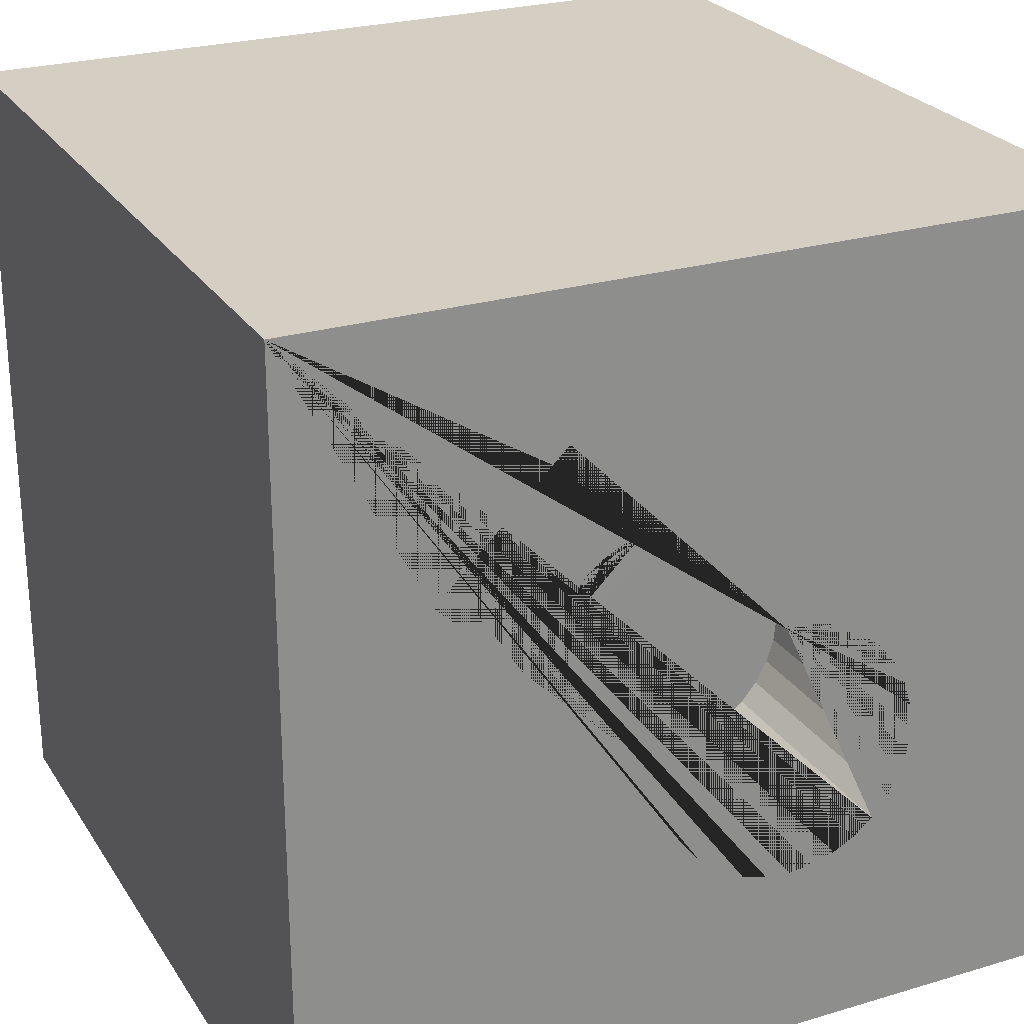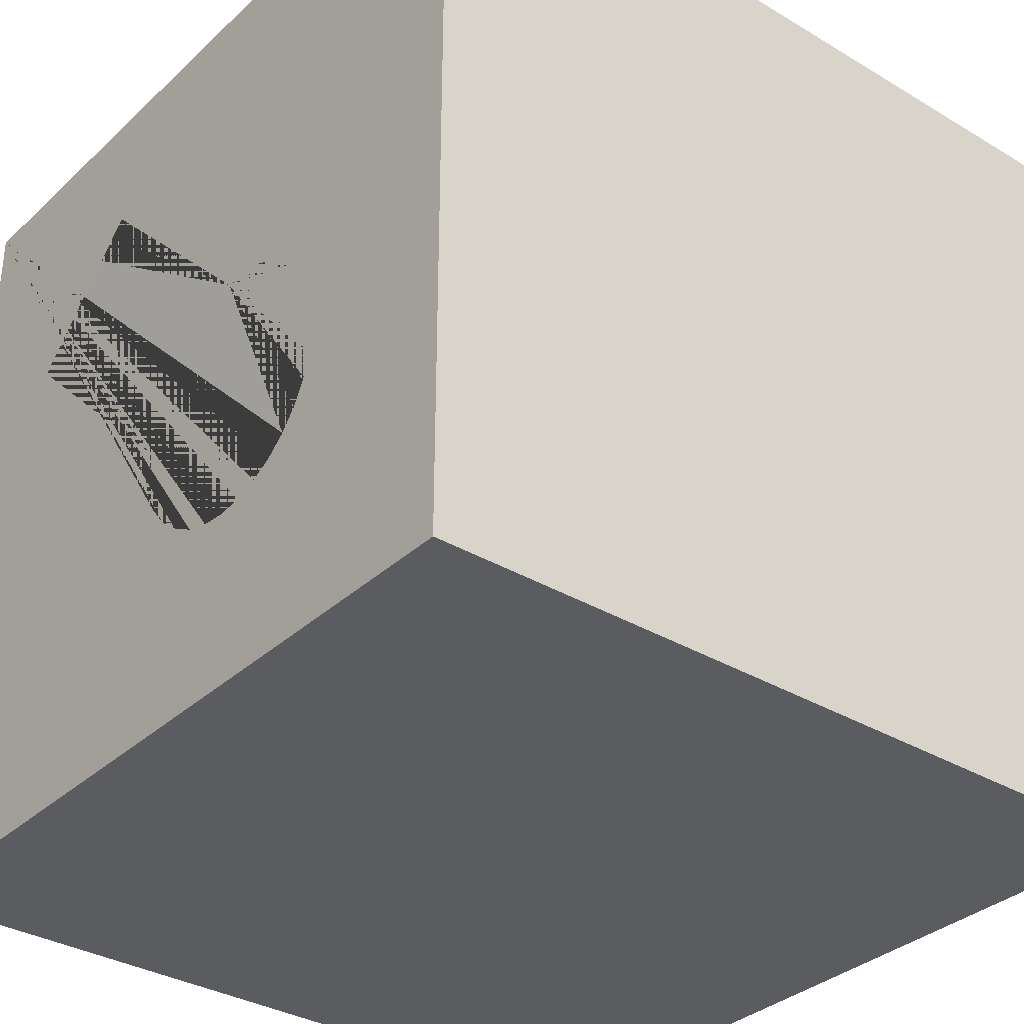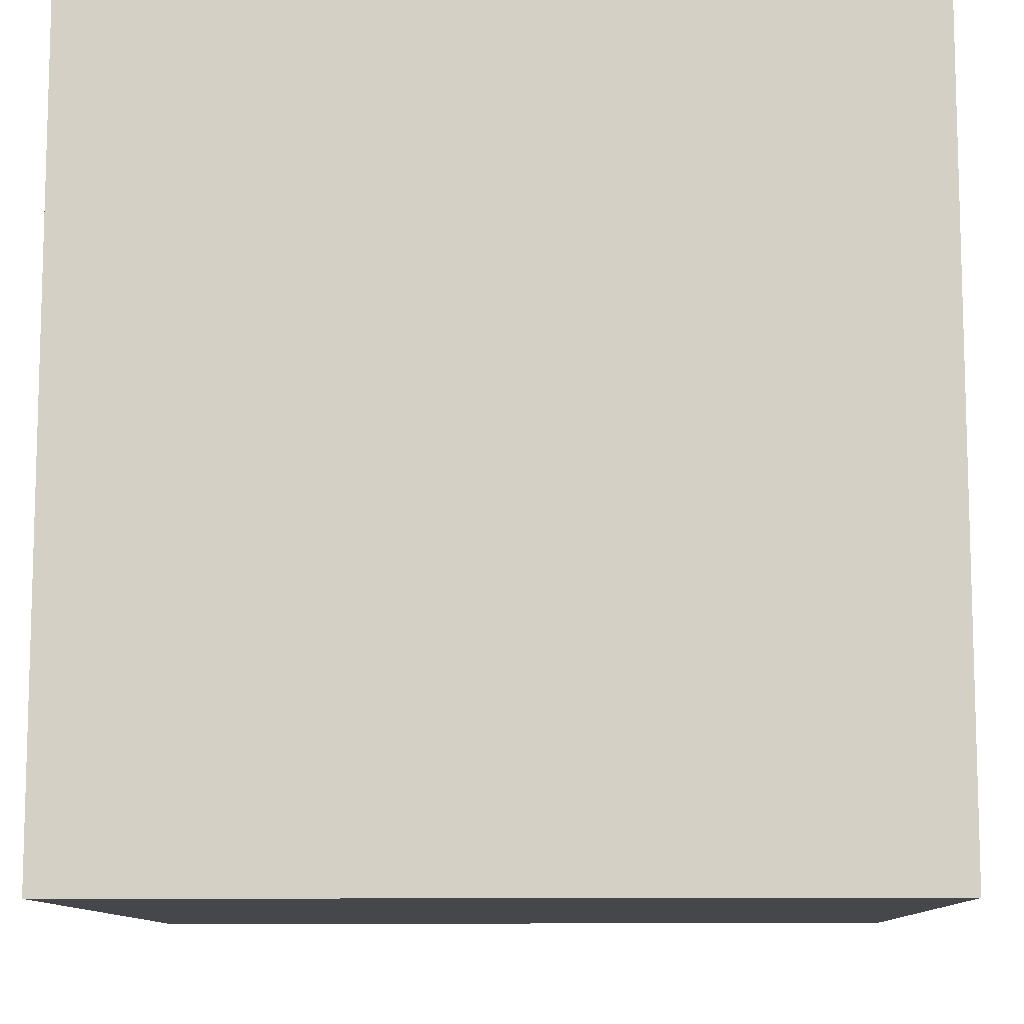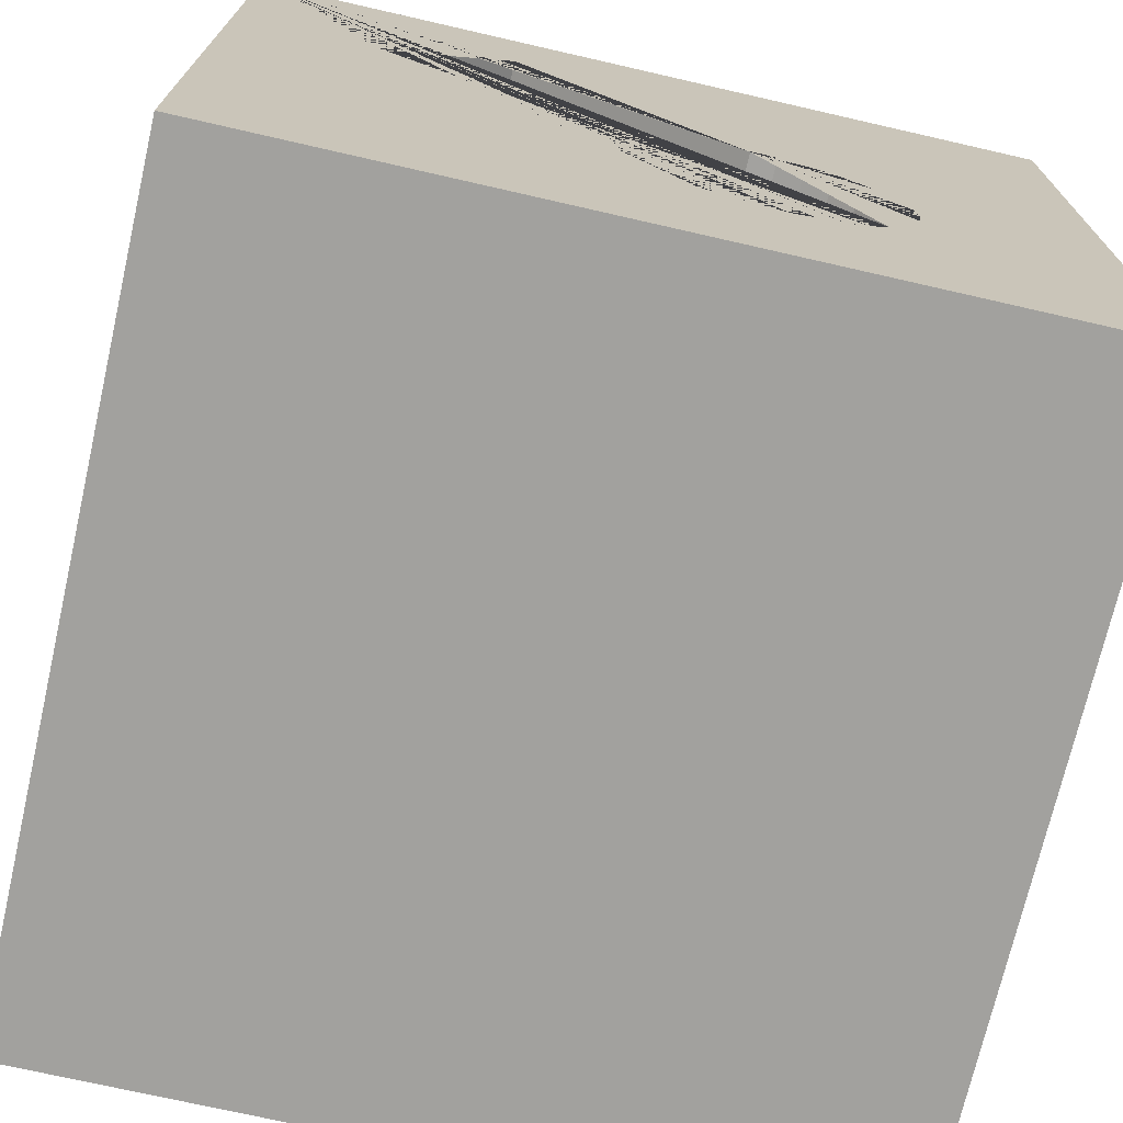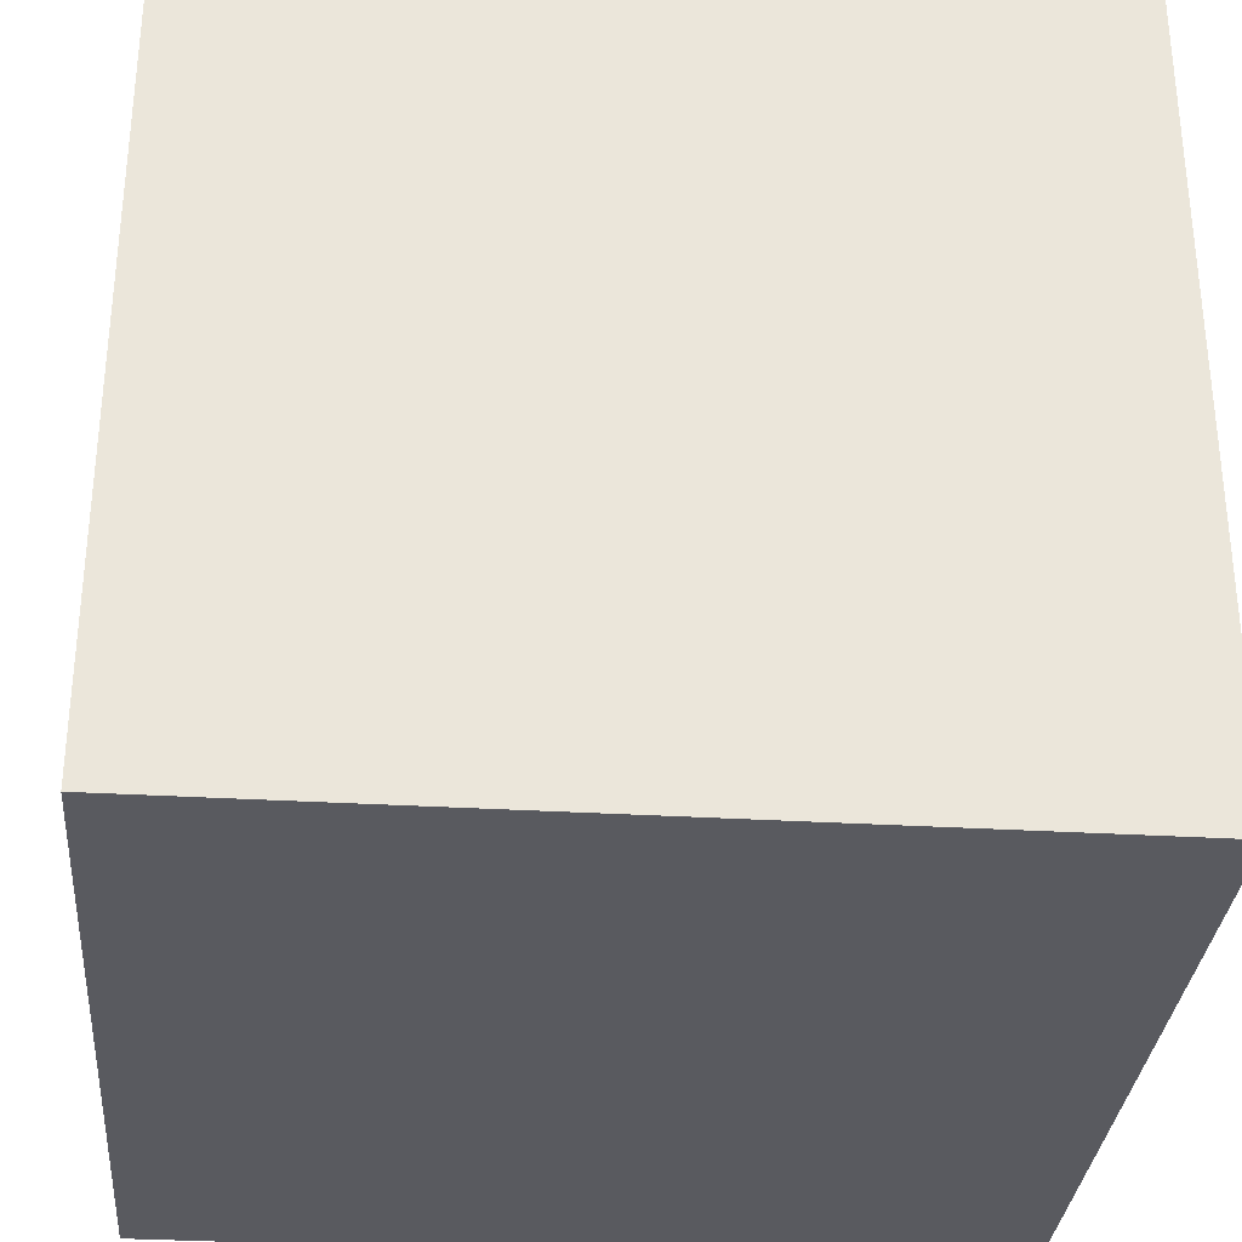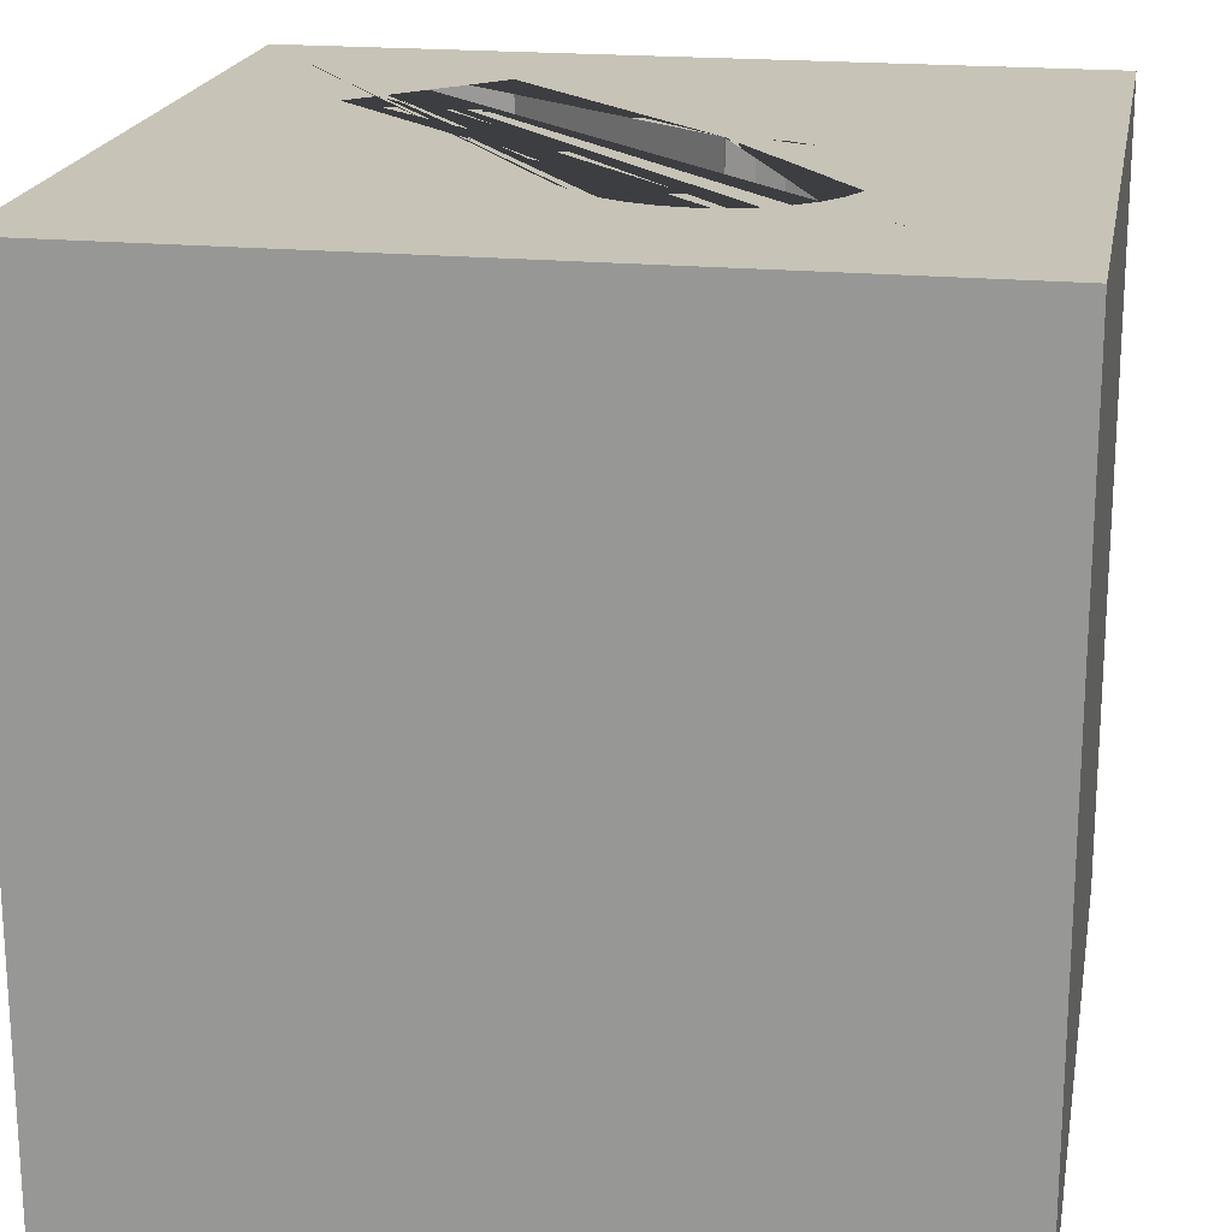
<metadata>
{"format":"obj","ext":"obj","renderer":"f3d","projection":"perspective","resolution":1024,"background":"white","views":[{"elev":25.5,"azim":154.5,"up":"+Z"},{"elev":-33.9,"azim":-129.0,"up":"+Z"},{"elev":-10.3,"azim":-88.5,"up":"+Y"},{"elev":-72.1,"azim":167.1,"up":"+Z"},{"elev":-31.9,"azim":175.2,"up":"+Y"},{"elev":19.8,"azim":-169.9,"up":"+Y"}]}
</metadata>
<code>
o Bottle_Cube.005
v -0.04 -0.04 0.04
v -0.01853 0.01552 -0.01853
v -0.04 0.04 0.04
v -0.04 -0.04 -0.04
v -0.04 0.04 -0.04
v 0.001886 0.01548 -0.009428
v 0.04 -0.04 0.04
v -0.01665 0.01552 -0.02007
v 0.04 0.04 0.04
v 0.04 -0.04 -0.04
v 0.04 0.04 -0.04
v 0.02621 0.01548 0.01376
v -0.01449 0.01552 -0.02122
v -0.009428 0.01548 0.001886
v -0.01214 0.01553 -0.02193
v 0.01376 0.01548 0.02621
v -0.009665 0.01554 -0.02218
v -0.00713 0.01555 -0.02193
v -0.004593 0.01557 -0.02116
v -0.002119 0.01558 -0.01985
v 0.000161 0.01558 -0.01798
v 0.00203 0.01558 -0.0157
v 0.00335 0.01557 -0.01322
v 0.004116 0.01555 -0.01069
v 0.004365 0.01554 -0.008149
v 0.002862 0.01548 -0.006566
v 0.002179 0.01548 -0.004315
v 0.00107 0.01548 -0.00224
v -0.000422 0.01548 -0.000422
v -0.00224 0.01548 0.00107
v -0.004315 0.01548 0.002179
v -0.006566 0.01548 0.002862
v -0.008149 0.01554 0.004365
v -0.01069 0.01555 0.004116
v -0.01322 0.01557 0.00335
v -0.0157 0.01558 0.00203
v -0.01798 0.01558 0.000161
v -0.01985 0.01558 -0.002119
v -0.02116 0.01557 -0.004593
v -0.02193 0.01555 -0.00713
v -0.02218 0.01554 -0.009665
v -0.02193 0.01553 -0.01214
v -0.02122 0.01552 -0.01449
v -0.02007 0.01552 -0.01665
v -0.008149 0.015 0.003947
v 0.003947 0.015 -0.008149
v -0.006531 0.01548 0.002852
v -0.006544 0.01548 0.002847
v -0.02193 0.04 -0.00713
v -0.02218 0.04 -0.009665
v -0.02193 0.04 -0.01214
v -0.02116 0.04 -0.004593
v -0.02122 0.04 -0.01449
v -0.02007 0.04 -0.01665
v -0.01798 0.04 0.000161
v -0.01853 0.04 -0.01853
v -0.01322 0.04 0.00335
v -0.01449 0.04 -0.02122
v -0.0157 0.04 0.00203
v -0.01665 0.04 -0.02007
v -0.01985 0.04 -0.002119
v -0.008149 0.04 0.003947
v -0.004593 0.04 -0.02116
v -0.00713 0.04 -0.02193
v -0.01069 0.04 0.004116
v -0.008149 0.04 0.004365
v -0.009665 0.04 -0.02218
v 0.00203 0.04 -0.0157
v 0.000161 0.04 -0.01798
v 0.004116 0.04 -0.01069
v 0.003947 0.04 -0.008149
v 0.004365 0.04 -0.008149
v 0.00335 0.04 -0.01322
v -0.002119 0.04 -0.01985
v -0.01214 0.04 -0.02193
v 0.02621 0.04 0.01376
v 0.01533 0.04 0.02465
v 0.01376 0.04 0.02621
f 1 3 5 4
f 4 5 11 10
f 10 11 9 7
f 7 9 3 1
f 4 10 7 1
f 62 66 65 57 59 55 61 52 49 50 51 53 54 56 5 3 9 77 78
f 9 11 5 56 60 58 75 67 64 63 74 69 68 73 70 72 71 76 77
f 12 16 78 77 76
f 78 16 45 62
f 32 45 16 12 46 26 27 28 29 30 31 47
f 6 14 45 32 48 47 31 30 29 28 27 26 46
f 32 47 48
f 71 46 12 76
f 56 2 8 60
f 60 8 13 58
f 58 13 15 75
f 75 15 17 67
f 67 17 18 64
f 64 18 19 63
f 63 19 20 74
f 74 20 21 69
f 21 22 68 69
f 22 23 73 68
f 23 24 70 73
f 24 25 72 70
f 25 46 71 72
f 45 33 66 62
f 33 34 65 66
f 34 35 57 65
f 35 36 59 57
f 36 37 55 59
f 55 37 38 61
f 61 38 39 52
f 52 39 40 49
f 49 40 41 50
f 50 41 42 51
f 51 42 43 53
f 43 44 54 53
f 54 44 2 56
f 14 6 25 24 23 22 21 20 19 18 17 15 13 8 2 44 43 42 41 40 39 38 37 36 35 34 33 45
f 25 6 46

</code>
